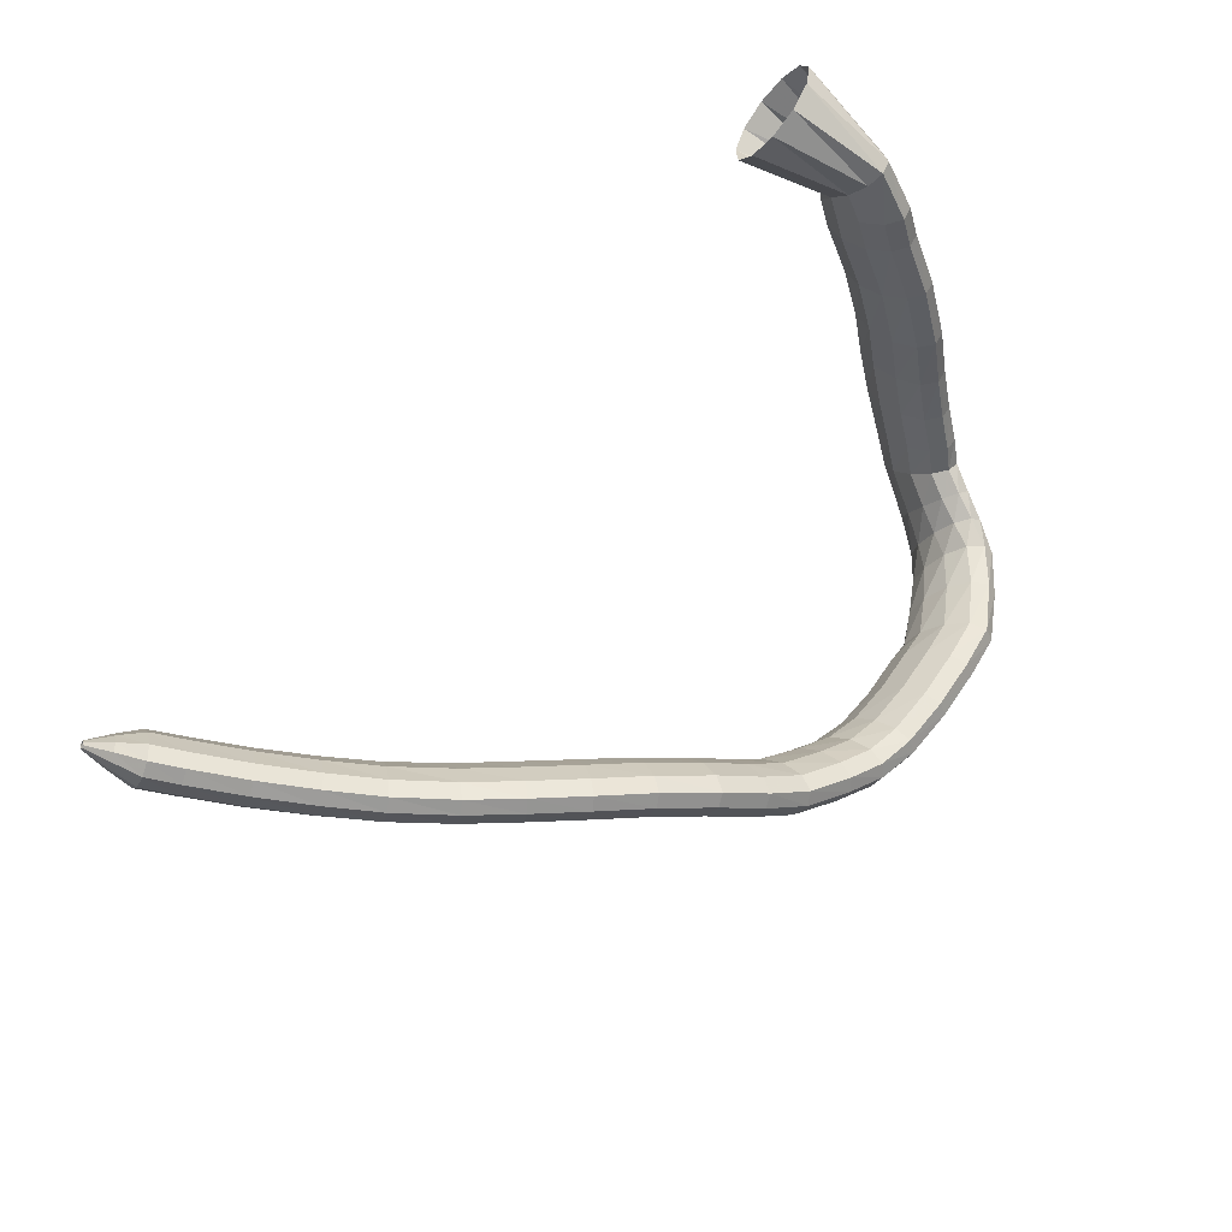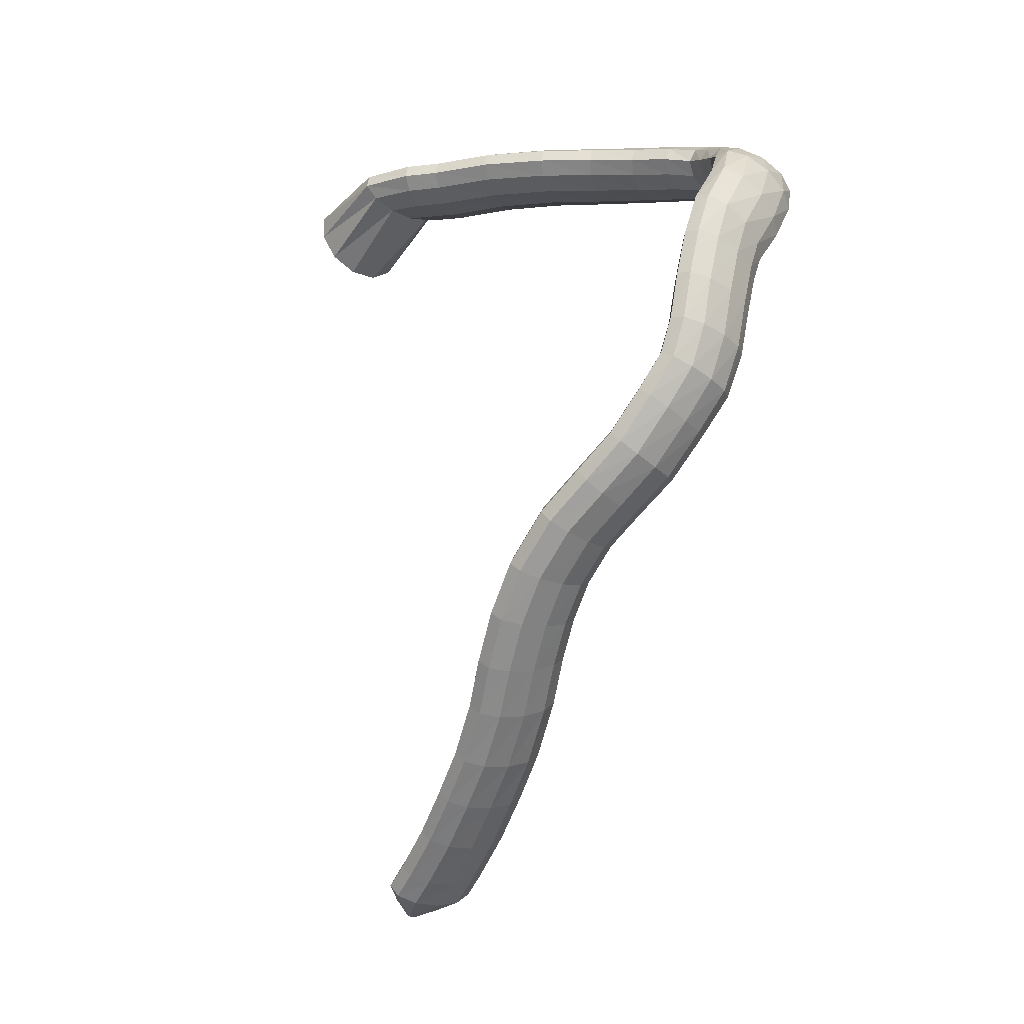
<metadata>
{"format":"obj","ext":"obj","renderer":"f3d","projection":"perspective","resolution":1024,"background":"white","views":[{"elev":62.1,"azim":-41.2,"up":"+Y"},{"elev":78.5,"azim":-84.1,"up":"+Z"}]}
</metadata>
<code>
g tube1
v 81.94 144.8 170.4
v 82.04 144.5 170.2
v 82.19 144.4 169.9
v 82.36 144.4 169.8
v 82.48 144.6 169.8
v 82.52 145 170
v 82.47 145.3 170.2
v 82.35 145.6 170.4
v 82.18 145.6 170.6
v 82.03 145.5 170.7
v 81.94 145.2 170.6
v 81.94 144.8 170.4
v 82.61 143.5 172.6
v 82.97 142.3 171.6
v 83.59 141.6 170.7
v 84.25 141.8 170.1
v 84.76 142.7 170.1
v 84.95 144.1 170.7
v 84.75 145.5 171.6
v 84.24 146.5 172.6
v 83.58 146.7 173.4
v 82.97 146.2 173.7
v 82.6 145 173.4
v 82.61 143.5 172.6
v 83.43 142.2 174.8
v 84.01 140.1 173.1
v 85 139.1 171.5
v 86.08 139.4 170.6
v 86.91 140.9 170.6
v 87.23 143.2 171.5
v 86.94 145.5 173.1
v 86.12 147.1 174.8
v 85.04 147.5 176.1
v 84.05 146.5 176.6
v 83.45 144.5 176.1
v 83.43 142.2 174.8
v 85.72 140.9 176.9
v 86.33 138.9 175.2
v 87.32 137.9 173.6
v 88.37 138.2 172.7
v 89.15 139.7 172.6
v 89.41 142 173.6
v 89.07 144.3 175.2
v 88.24 145.9 176.9
v 87.18 146.3 178.2
v 86.22 145.3 178.7
v 85.68 143.3 178.2
v 85.72 140.9 176.9
v 89.73 139 180.7
v 90.42 137 179
v 91.44 135.9 177.4
v 92.47 136.3 176.5
v 93.19 137.8 176.4
v 93.36 140.2 177.3
v 92.93 142.5 178.8
v 92.04 144.1 180.5
v 90.97 144.5 181.8
v 90.06 143.5 182.4
v 89.6 141.4 181.9
v 89.73 139 180.7
v 93.96 137.4 184.5
v 94.71 135.3 182.9
v 95.74 134.4 181.3
v 96.74 134.7 180.3
v 97.39 136.3 180.2
v 97.48 138.7 181.1
v 96.98 141 182.5
v 96.05 142.6 184.2
v 94.99 142.9 185.6
v 94.13 141.9 186.1
v 93.75 139.8 185.7
v 93.96 137.4 184.5
v 98.24 135.9 188.1
v 99.05 133.9 186.5
v 100.1 133 184.9
v 101 133.4 183.9
v 101.6 135 183.8
v 101.6 137.4 184.6
v 101 139.7 186
v 100 141.2 187.7
v 98.97 141.5 189.1
v 98.2 140.5 189.7
v 97.92 138.4 189.3
v 98.24 135.9 188.1
v 103.2 134.8 192.1
v 104.2 132.8 190.4
v 105.2 131.9 188.8
v 106.1 132.4 187.8
v 106.6 134 187.6
v 106.4 136.4 188.3
v 105.7 138.7 189.8
v 104.6 140.2 191.5
v 103.6 140.5 192.8
v 102.9 139.4 193.5
v 102.8 137.3 193.2
v 103.2 134.8 192.1
v 107.6 134.3 195.3
v 108.5 132.3 193.7
v 109.6 131.4 192.1
v 110.5 131.9 191
v 110.8 133.6 190.8
v 110.6 135.9 191.6
v 109.9 138.2 193
v 108.9 139.7 194.7
v 107.9 140 196.1
v 107.2 138.8 196.8
v 107.1 136.7 196.5
v 107.6 134.3 195.3
v 111.8 133.5 198.3
v 112.5 131.6 196.5
v 113.4 130.7 194.8
v 114.3 131.2 193.7
v 114.8 132.8 193.6
v 114.8 135.2 194.5
v 114.2 137.4 196.1
v 113.4 138.9 197.9
v 112.5 139.1 199.4
v 111.8 138 200
v 111.5 135.9 199.6
v 111.8 133.5 198.3
v 115.8 132.3 200.8
v 116.2 130.5 198.9
v 117 129.6 197.1
v 117.8 130.1 196
v 118.5 131.7 195.9
v 118.8 133.9 197
v 118.6 136.1 198.8
v 118 137.5 200.8
v 117.2 137.7 202.3
v 116.4 136.6 202.9
v 115.9 134.6 202.3
v 115.8 132.3 200.8
v 119.9 130.2 203.1
v 120 128.5 201
v 120.5 127.8 199
v 121.3 128.3 198
v 122.2 129.7 198.1
v 122.9 131.8 199.3
v 123.1 133.8 201.3
v 122.8 135 203.4
v 122.1 135.2 205
v 121.2 134.2 205.5
v 120.4 132.3 204.8
v 119.9 130.2 203.1
v 123.5 127.5 204.8
v 123.3 126 202.5
v 123.6 125.4 200.5
v 124.5 125.8 199.4
v 125.5 127.2 199.5
v 126.4 129.1 200.9
v 126.9 130.9 203
v 126.8 132 205.3
v 126.1 132.1 206.9
v 125.2 131.1 207.4
v 124.2 129.4 206.6
v 123.5 127.5 204.8
v 127.4 124.5 206.3
v 127.1 123 204
v 127.3 122.4 202
v 128 123 200.8
v 128.9 124.4 200.9
v 129.8 126.4 202.2
v 130.3 128.1 204.3
v 130.4 129.2 206.6
v 129.9 129.2 208.2
v 129.1 128.2 208.8
v 128.2 126.4 208.1
v 127.4 124.5 206.3
v 132.1 121.9 207.3
v 131.7 120.4 205
v 131.8 119.9 203
v 132.3 120.5 201.7
v 133.1 122 201.8
v 133.9 124 203
v 134.5 125.8 205.1
v 134.7 126.9 207.3
v 134.4 126.8 209
v 133.7 125.7 209.6
v 132.9 123.9 209
v 132.1 121.9 207.3
v 136.4 119.8 207.9
v 136 118.3 205.7
v 135.9 117.7 203.6
v 136.2 118.4 202.3
v 136.8 120 202.3
v 137.5 122.1 203.4
v 138 124 205.4
v 138.3 125.1 207.7
v 138.2 125.1 209.4
v 137.7 123.9 210.1
v 137.1 121.9 209.5
v 136.4 119.8 207.9
v 141 118.9 207.9
v 140.6 117.3 205.7
v 140.3 116.7 203.7
v 140.3 117.4 202.4
v 140.5 119.1 202.3
v 140.9 121.3 203.4
v 141.4 123.3 205.3
v 141.7 124.5 207.5
v 141.9 124.4 209.2
v 141.8 123.2 209.9
v 141.5 121.1 209.4
v 141 118.9 207.9
v 146 118.6 207
v 145.4 117 205
v 144.9 116.4 203
v 144.7 117.1 201.7
v 144.8 118.8 201.6
v 145.2 121 202.6
v 145.8 123 204.5
v 146.4 124.2 206.6
v 146.8 124.1 208.3
v 146.8 122.9 209
v 146.5 120.8 208.6
v 146 118.6 207
v 150.6 118.1 205.8
v 149.7 116.5 203.7
v 149.1 115.9 201.8
v 148.8 116.6 200.5
v 149 118.3 200.4
v 149.6 120.5 201.4
v 150.4 122.5 203.2
v 151.2 123.7 205.2
v 151.7 123.6 206.9
v 151.7 122.4 207.6
v 151.3 120.3 207.2
v 150.6 118.1 205.8
v 154 117.5 204.7
v 152.6 116 203
v 151.4 115.5 201.3
v 151 116.2 200.1
v 151.3 117.8 199.8
v 152.4 119.9 200.5
v 153.9 121.8 202
v 155.2 122.9 203.8
v 156.1 122.8 205.3
v 156.1 121.6 206.1
v 155.4 119.6 205.8
v 154 117.5 204.7
v 158.5 115.9 201.5
v 156.7 114.2 200.1
v 155.3 113.7 198.6
v 154.6 114.3 197.5
v 154.9 116 197.2
v 156 118.1 197.6
v 157.7 120.1 198.8
v 159.3 121.3 200.2
v 160.5 121.2 201.6
v 160.7 120 202.3
v 159.9 118 202.3
v 158.5 115.9 201.5
v 162.4 115.1 198.1
v 160.8 113.2 197
v 159.3 112.3 195.8
v 158.3 112.9 194.8
v 158.2 114.6 194.4
v 159 116.9 194.8
v 160.5 119.1 195.7
v 162.1 120.5 197
v 163.4 120.7 198.1
v 164 119.5 198.8
v 163.6 117.4 198.8
v 162.4 115.1 198.1
v 165.2 115.4 194.7
v 164 113.2 193.7
v 162.6 112 192.6
v 161.3 112.3 192
v 160.6 113.9 191.8
v 160.8 116.3 192.3
v 161.6 118.8 193.2
v 163 120.6 194.3
v 164.4 121.1 195.2
v 165.4 120.1 195.6
v 165.7 118 195.5
v 165.2 115.4 194.7
v 166.9 116.9 191.2
v 166.1 114.6 189.9
v 164.9 113.3 188.8
v 163.5 113.3 188.2
v 162.5 114.7 188.5
v 162.2 117 189.3
v 162.6 119.5 190.6
v 163.7 121.4 191.9
v 165 122 192.7
v 166.3 121.3 192.9
v 167 119.3 192.3
v 166.9 116.9 191.2
v 168.3 119.2 187.2
v 167.9 117.4 185.1
v 166.8 116.3 183.7
v 165.4 116.3 183.2
v 164.2 117.3 183.9
v 163.5 119 185.6
v 163.6 120.9 187.7
v 164.4 122.4 189.5
v 165.7 123 190.5
v 167 122.5 190.4
v 168 121 189.1
v 168.3 119.2 187.2
v 168.7 123.4 185.1
v 168.2 122.4 182.6
v 167.1 121.7 180.9
v 165.7 121.6 180.6
v 164.4 122.1 181.7
v 163.7 123.1 183.9
v 163.8 124.2 186.4
v 164.7 125.1 188.6
v 166 125.5 189.7
v 167.3 125.2 189.3
v 168.4 124.5 187.6
v 168.7 123.4 185.1
v 168.7 127.6 183.4
v 168.2 126.8 180.8
v 167 126.2 179.1
v 165.6 126.1 178.8
v 164.4 126.5 180
v 163.8 127.2 182.3
v 163.9 128.1 184.9
v 164.8 128.9 187.1
v 166.1 129.2 188.2
v 167.5 129.1 187.7
v 168.5 128.5 185.9
v 168.7 127.6 183.4
v 168.6 132.7 181.9
v 168 132.1 179.3
v 166.8 131.7 177.6
v 165.4 131.6 177.3
v 164.2 131.8 178.5
v 163.6 132.3 180.9
v 163.8 133 183.6
v 164.8 133.5 185.9
v 166.1 133.8 186.9
v 167.5 133.8 186.4
v 168.4 133.4 184.5
v 168.6 132.7 181.9
v 168.3 138.1 180.8
v 167.7 137.5 178.2
v 166.5 137 176.5
v 165 136.8 176.3
v 163.9 137 177.6
v 163.3 137.6 179.9
v 163.6 138.3 182.7
v 164.5 138.9 184.9
v 165.9 139.2 185.9
v 167.3 139.2 185.3
v 168.2 138.8 183.4
v 168.3 138.1 180.8
v 167.8 144.1 179
v 167.2 143.2 176.5
v 165.9 142.5 174.9
v 164.5 142.3 174.7
v 163.4 142.6 176
v 162.8 143.3 178.3
v 163.1 144.2 180.9
v 164.1 145.1 183.1
v 165.5 145.5 184
v 166.8 145.5 183.5
v 167.7 145 181.6
v 167.8 144.1 179
v 167 149.8 176.8
v 166.3 148.9 174.4
v 165.1 148.2 172.8
v 163.7 148 172.6
v 162.5 148.2 173.9
v 162 148.9 176.2
v 162.3 149.9 178.9
v 163.3 150.7 181
v 164.7 151.2 181.9
v 166.1 151.2 181.3
v 166.9 150.6 179.4
v 167 149.8 176.8
v 166.7 153.1 176
v 166 152.1 173.5
v 164.8 151.4 172
v 163.4 151.1 171.8
v 162.2 151.5 173
v 161.7 152.2 175.3
v 162 153.2 178
v 163 154.1 180.1
v 164.4 154.6 181
v 165.7 154.5 180.4
v 166.6 154 178.6
v 166.7 153.1 176
v 166.2 156 174.4
v 165.7 153.9 172.7
v 164.7 152.4 171.7
v 163.4 151.8 171.9
v 162.2 152.4 173
v 161.5 154 174.8
v 161.6 156.1 176.7
v 162.4 158 178
v 163.6 159.1 178.5
v 164.9 159.1 177.8
v 165.9 158 176.3
v 166.2 156 174.4
v 164.8 161.7 166.6
v 164.1 159.3 165.2
v 162.2 157.3 164.8
v 159.6 156.3 165.4
v 157.2 156.6 166.9
v 155.8 158.2 168.7
v 155.7 160.5 170.4
v 157.1 162.8 171.3
v 159.4 164.3 171.2
v 162 164.7 170.1
v 164 163.7 168.4
v 164.8 161.7 166.6
f 1 2 14
f 14 13 1
f 2 3 15
f 15 14 2
f 3 4 16
f 16 15 3
f 4 5 17
f 17 16 4
f 5 6 18
f 18 17 5
f 6 7 19
f 19 18 6
f 7 8 20
f 20 19 7
f 8 9 21
f 21 20 8
f 9 10 22
f 22 21 9
f 10 11 23
f 23 22 10
f 11 12 24
f 24 23 11
f 13 14 26
f 26 25 13
f 14 15 27
f 27 26 14
f 15 16 28
f 28 27 15
f 16 17 29
f 29 28 16
f 17 18 30
f 30 29 17
f 18 19 31
f 31 30 18
f 19 20 32
f 32 31 19
f 20 21 33
f 33 32 20
f 21 22 34
f 34 33 21
f 22 23 35
f 35 34 22
f 23 24 36
f 36 35 23
f 25 26 38
f 38 37 25
f 26 27 39
f 39 38 26
f 27 28 40
f 40 39 27
f 28 29 41
f 41 40 28
f 29 30 42
f 42 41 29
f 30 31 43
f 43 42 30
f 31 32 44
f 44 43 31
f 32 33 45
f 45 44 32
f 33 34 46
f 46 45 33
f 34 35 47
f 47 46 34
f 35 36 48
f 48 47 35
f 37 38 50
f 50 49 37
f 38 39 51
f 51 50 38
f 39 40 52
f 52 51 39
f 40 41 53
f 53 52 40
f 41 42 54
f 54 53 41
f 42 43 55
f 55 54 42
f 43 44 56
f 56 55 43
f 44 45 57
f 57 56 44
f 45 46 58
f 58 57 45
f 46 47 59
f 59 58 46
f 47 48 60
f 60 59 47
f 49 50 62
f 62 61 49
f 50 51 63
f 63 62 50
f 51 52 64
f 64 63 51
f 52 53 65
f 65 64 52
f 53 54 66
f 66 65 53
f 54 55 67
f 67 66 54
f 55 56 68
f 68 67 55
f 56 57 69
f 69 68 56
f 57 58 70
f 70 69 57
f 58 59 71
f 71 70 58
f 59 60 72
f 72 71 59
f 61 62 74
f 74 73 61
f 62 63 75
f 75 74 62
f 63 64 76
f 76 75 63
f 64 65 77
f 77 76 64
f 65 66 78
f 78 77 65
f 66 67 79
f 79 78 66
f 67 68 80
f 80 79 67
f 68 69 81
f 81 80 68
f 69 70 82
f 82 81 69
f 70 71 83
f 83 82 70
f 71 72 84
f 84 83 71
f 73 74 86
f 86 85 73
f 74 75 87
f 87 86 74
f 75 76 88
f 88 87 75
f 76 77 89
f 89 88 76
f 77 78 90
f 90 89 77
f 78 79 91
f 91 90 78
f 79 80 92
f 92 91 79
f 80 81 93
f 93 92 80
f 81 82 94
f 94 93 81
f 82 83 95
f 95 94 82
f 83 84 96
f 96 95 83
f 85 86 98
f 98 97 85
f 86 87 99
f 99 98 86
f 87 88 100
f 100 99 87
f 88 89 101
f 101 100 88
f 89 90 102
f 102 101 89
f 90 91 103
f 103 102 90
f 91 92 104
f 104 103 91
f 92 93 105
f 105 104 92
f 93 94 106
f 106 105 93
f 94 95 107
f 107 106 94
f 95 96 108
f 108 107 95
f 97 98 110
f 110 109 97
f 98 99 111
f 111 110 98
f 99 100 112
f 112 111 99
f 100 101 113
f 113 112 100
f 101 102 114
f 114 113 101
f 102 103 115
f 115 114 102
f 103 104 116
f 116 115 103
f 104 105 117
f 117 116 104
f 105 106 118
f 118 117 105
f 106 107 119
f 119 118 106
f 107 108 120
f 120 119 107
f 109 110 122
f 122 121 109
f 110 111 123
f 123 122 110
f 111 112 124
f 124 123 111
f 112 113 125
f 125 124 112
f 113 114 126
f 126 125 113
f 114 115 127
f 127 126 114
f 115 116 128
f 128 127 115
f 116 117 129
f 129 128 116
f 117 118 130
f 130 129 117
f 118 119 131
f 131 130 118
f 119 120 132
f 132 131 119
f 121 122 134
f 134 133 121
f 122 123 135
f 135 134 122
f 123 124 136
f 136 135 123
f 124 125 137
f 137 136 124
f 125 126 138
f 138 137 125
f 126 127 139
f 139 138 126
f 127 128 140
f 140 139 127
f 128 129 141
f 141 140 128
f 129 130 142
f 142 141 129
f 130 131 143
f 143 142 130
f 131 132 144
f 144 143 131
f 133 134 146
f 146 145 133
f 134 135 147
f 147 146 134
f 135 136 148
f 148 147 135
f 136 137 149
f 149 148 136
f 137 138 150
f 150 149 137
f 138 139 151
f 151 150 138
f 139 140 152
f 152 151 139
f 140 141 153
f 153 152 140
f 141 142 154
f 154 153 141
f 142 143 155
f 155 154 142
f 143 144 156
f 156 155 143
f 145 146 158
f 158 157 145
f 146 147 159
f 159 158 146
f 147 148 160
f 160 159 147
f 148 149 161
f 161 160 148
f 149 150 162
f 162 161 149
f 150 151 163
f 163 162 150
f 151 152 164
f 164 163 151
f 152 153 165
f 165 164 152
f 153 154 166
f 166 165 153
f 154 155 167
f 167 166 154
f 155 156 168
f 168 167 155
f 157 158 170
f 170 169 157
f 158 159 171
f 171 170 158
f 159 160 172
f 172 171 159
f 160 161 173
f 173 172 160
f 161 162 174
f 174 173 161
f 162 163 175
f 175 174 162
f 163 164 176
f 176 175 163
f 164 165 177
f 177 176 164
f 165 166 178
f 178 177 165
f 166 167 179
f 179 178 166
f 167 168 180
f 180 179 167
f 169 170 182
f 182 181 169
f 170 171 183
f 183 182 170
f 171 172 184
f 184 183 171
f 172 173 185
f 185 184 172
f 173 174 186
f 186 185 173
f 174 175 187
f 187 186 174
f 175 176 188
f 188 187 175
f 176 177 189
f 189 188 176
f 177 178 190
f 190 189 177
f 178 179 191
f 191 190 178
f 179 180 192
f 192 191 179
f 181 182 194
f 194 193 181
f 182 183 195
f 195 194 182
f 183 184 196
f 196 195 183
f 184 185 197
f 197 196 184
f 185 186 198
f 198 197 185
f 186 187 199
f 199 198 186
f 187 188 200
f 200 199 187
f 188 189 201
f 201 200 188
f 189 190 202
f 202 201 189
f 190 191 203
f 203 202 190
f 191 192 204
f 204 203 191
f 193 194 206
f 206 205 193
f 194 195 207
f 207 206 194
f 195 196 208
f 208 207 195
f 196 197 209
f 209 208 196
f 197 198 210
f 210 209 197
f 198 199 211
f 211 210 198
f 199 200 212
f 212 211 199
f 200 201 213
f 213 212 200
f 201 202 214
f 214 213 201
f 202 203 215
f 215 214 202
f 203 204 216
f 216 215 203
f 205 206 218
f 218 217 205
f 206 207 219
f 219 218 206
f 207 208 220
f 220 219 207
f 208 209 221
f 221 220 208
f 209 210 222
f 222 221 209
f 210 211 223
f 223 222 210
f 211 212 224
f 224 223 211
f 212 213 225
f 225 224 212
f 213 214 226
f 226 225 213
f 214 215 227
f 227 226 214
f 215 216 228
f 228 227 215
f 217 218 230
f 230 229 217
f 218 219 231
f 231 230 218
f 219 220 232
f 232 231 219
f 220 221 233
f 233 232 220
f 221 222 234
f 234 233 221
f 222 223 235
f 235 234 222
f 223 224 236
f 236 235 223
f 224 225 237
f 237 236 224
f 225 226 238
f 238 237 225
f 226 227 239
f 239 238 226
f 227 228 240
f 240 239 227
f 229 230 242
f 242 241 229
f 230 231 243
f 243 242 230
f 231 232 244
f 244 243 231
f 232 233 245
f 245 244 232
f 233 234 246
f 246 245 233
f 234 235 247
f 247 246 234
f 235 236 248
f 248 247 235
f 236 237 249
f 249 248 236
f 237 238 250
f 250 249 237
f 238 239 251
f 251 250 238
f 239 240 252
f 252 251 239
f 241 242 254
f 254 253 241
f 242 243 255
f 255 254 242
f 243 244 256
f 256 255 243
f 244 245 257
f 257 256 244
f 245 246 258
f 258 257 245
f 246 247 259
f 259 258 246
f 247 248 260
f 260 259 247
f 248 249 261
f 261 260 248
f 249 250 262
f 262 261 249
f 250 251 263
f 263 262 250
f 251 252 264
f 264 263 251
f 253 254 266
f 266 265 253
f 254 255 267
f 267 266 254
f 255 256 268
f 268 267 255
f 256 257 269
f 269 268 256
f 257 258 270
f 270 269 257
f 258 259 271
f 271 270 258
f 259 260 272
f 272 271 259
f 260 261 273
f 273 272 260
f 261 262 274
f 274 273 261
f 262 263 275
f 275 274 262
f 263 264 276
f 276 275 263
f 265 266 278
f 278 277 265
f 266 267 279
f 279 278 266
f 267 268 280
f 280 279 267
f 268 269 281
f 281 280 268
f 269 270 282
f 282 281 269
f 270 271 283
f 283 282 270
f 271 272 284
f 284 283 271
f 272 273 285
f 285 284 272
f 273 274 286
f 286 285 273
f 274 275 287
f 287 286 274
f 275 276 288
f 288 287 275
f 277 278 290
f 290 289 277
f 278 279 291
f 291 290 278
f 279 280 292
f 292 291 279
f 280 281 293
f 293 292 280
f 281 282 294
f 294 293 281
f 282 283 295
f 295 294 282
f 283 284 296
f 296 295 283
f 284 285 297
f 297 296 284
f 285 286 298
f 298 297 285
f 286 287 299
f 299 298 286
f 287 288 300
f 300 299 287
f 289 290 302
f 302 301 289
f 290 291 303
f 303 302 290
f 291 292 304
f 304 303 291
f 292 293 305
f 305 304 292
f 293 294 306
f 306 305 293
f 294 295 307
f 307 306 294
f 295 296 308
f 308 307 295
f 296 297 309
f 309 308 296
f 297 298 310
f 310 309 297
f 298 299 311
f 311 310 298
f 299 300 312
f 312 311 299
f 301 302 314
f 314 313 301
f 302 303 315
f 315 314 302
f 303 304 316
f 316 315 303
f 304 305 317
f 317 316 304
f 305 306 318
f 318 317 305
f 306 307 319
f 319 318 306
f 307 308 320
f 320 319 307
f 308 309 321
f 321 320 308
f 309 310 322
f 322 321 309
f 310 311 323
f 323 322 310
f 311 312 324
f 324 323 311
f 313 314 326
f 326 325 313
f 314 315 327
f 327 326 314
f 315 316 328
f 328 327 315
f 316 317 329
f 329 328 316
f 317 318 330
f 330 329 317
f 318 319 331
f 331 330 318
f 319 320 332
f 332 331 319
f 320 321 333
f 333 332 320
f 321 322 334
f 334 333 321
f 322 323 335
f 335 334 322
f 323 324 336
f 336 335 323
f 325 326 338
f 338 337 325
f 326 327 339
f 339 338 326
f 327 328 340
f 340 339 327
f 328 329 341
f 341 340 328
f 329 330 342
f 342 341 329
f 330 331 343
f 343 342 330
f 331 332 344
f 344 343 331
f 332 333 345
f 345 344 332
f 333 334 346
f 346 345 333
f 334 335 347
f 347 346 334
f 335 336 348
f 348 347 335
f 337 338 350
f 350 349 337
f 338 339 351
f 351 350 338
f 339 340 352
f 352 351 339
f 340 341 353
f 353 352 340
f 341 342 354
f 354 353 341
f 342 343 355
f 355 354 342
f 343 344 356
f 356 355 343
f 344 345 357
f 357 356 344
f 345 346 358
f 358 357 345
f 346 347 359
f 359 358 346
f 347 348 360
f 360 359 347
f 349 350 362
f 362 361 349
f 350 351 363
f 363 362 350
f 351 352 364
f 364 363 351
f 352 353 365
f 365 364 352
f 353 354 366
f 366 365 353
f 354 355 367
f 367 366 354
f 355 356 368
f 368 367 355
f 356 357 369
f 369 368 356
f 357 358 370
f 370 369 357
f 358 359 371
f 371 370 358
f 359 360 372
f 372 371 359
f 361 362 374
f 374 373 361
f 362 363 375
f 375 374 362
f 363 364 376
f 376 375 363
f 364 365 377
f 377 376 364
f 365 366 378
f 378 377 365
f 366 367 379
f 379 378 366
f 367 368 380
f 380 379 367
f 368 369 381
f 381 380 368
f 369 370 382
f 382 381 369
f 370 371 383
f 383 382 370
f 371 372 384
f 384 383 371
f 373 374 386
f 386 385 373
f 374 375 387
f 387 386 374
f 375 376 388
f 388 387 375
f 376 377 389
f 389 388 376
f 377 378 390
f 390 389 377
f 378 379 391
f 391 390 378
f 379 380 392
f 392 391 379
f 380 381 393
f 393 392 380
f 381 382 394
f 394 393 381
f 382 383 395
f 395 394 382
f 383 384 396
f 396 395 383
f 385 386 398
f 398 397 385
f 386 387 399
f 399 398 386
f 387 388 400
f 400 399 387
f 388 389 401
f 401 400 388
f 389 390 402
f 402 401 389
f 390 391 403
f 403 402 390
f 391 392 404
f 404 403 391
f 392 393 405
f 405 404 392
f 393 394 406
f 406 405 393
f 394 395 407
f 407 406 394
f 395 396 408
f 408 407 395
g

</code>
